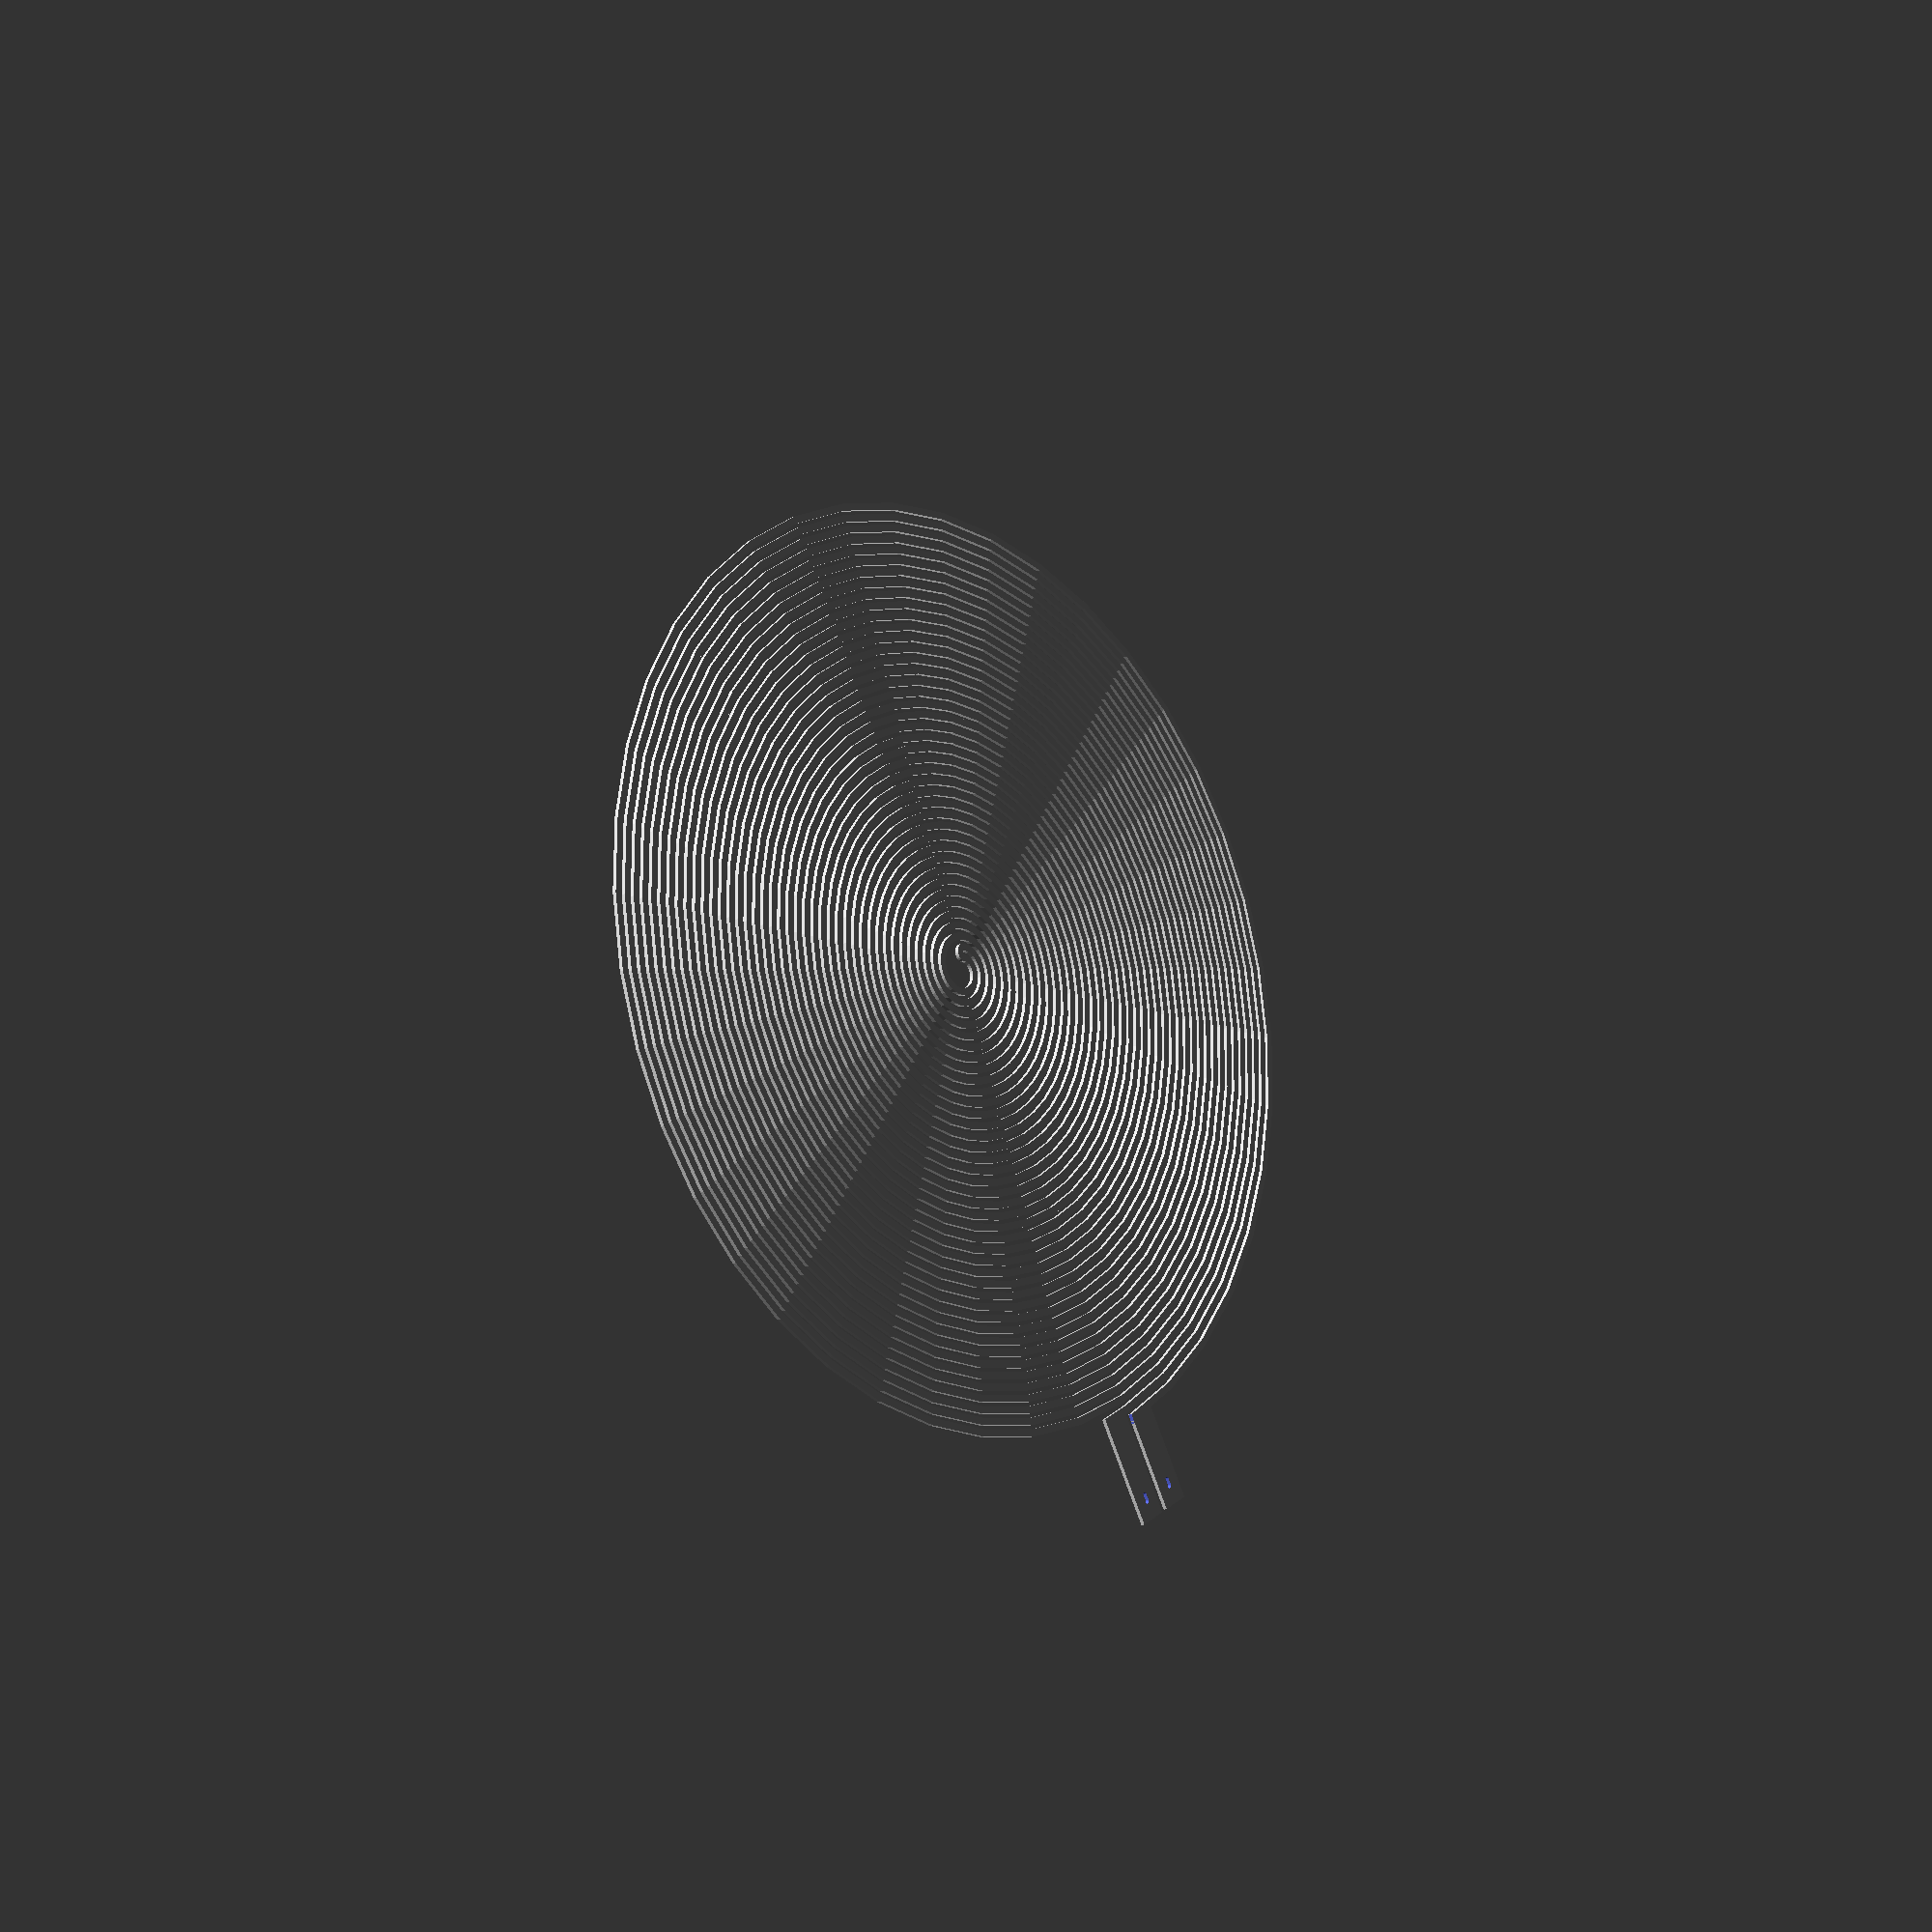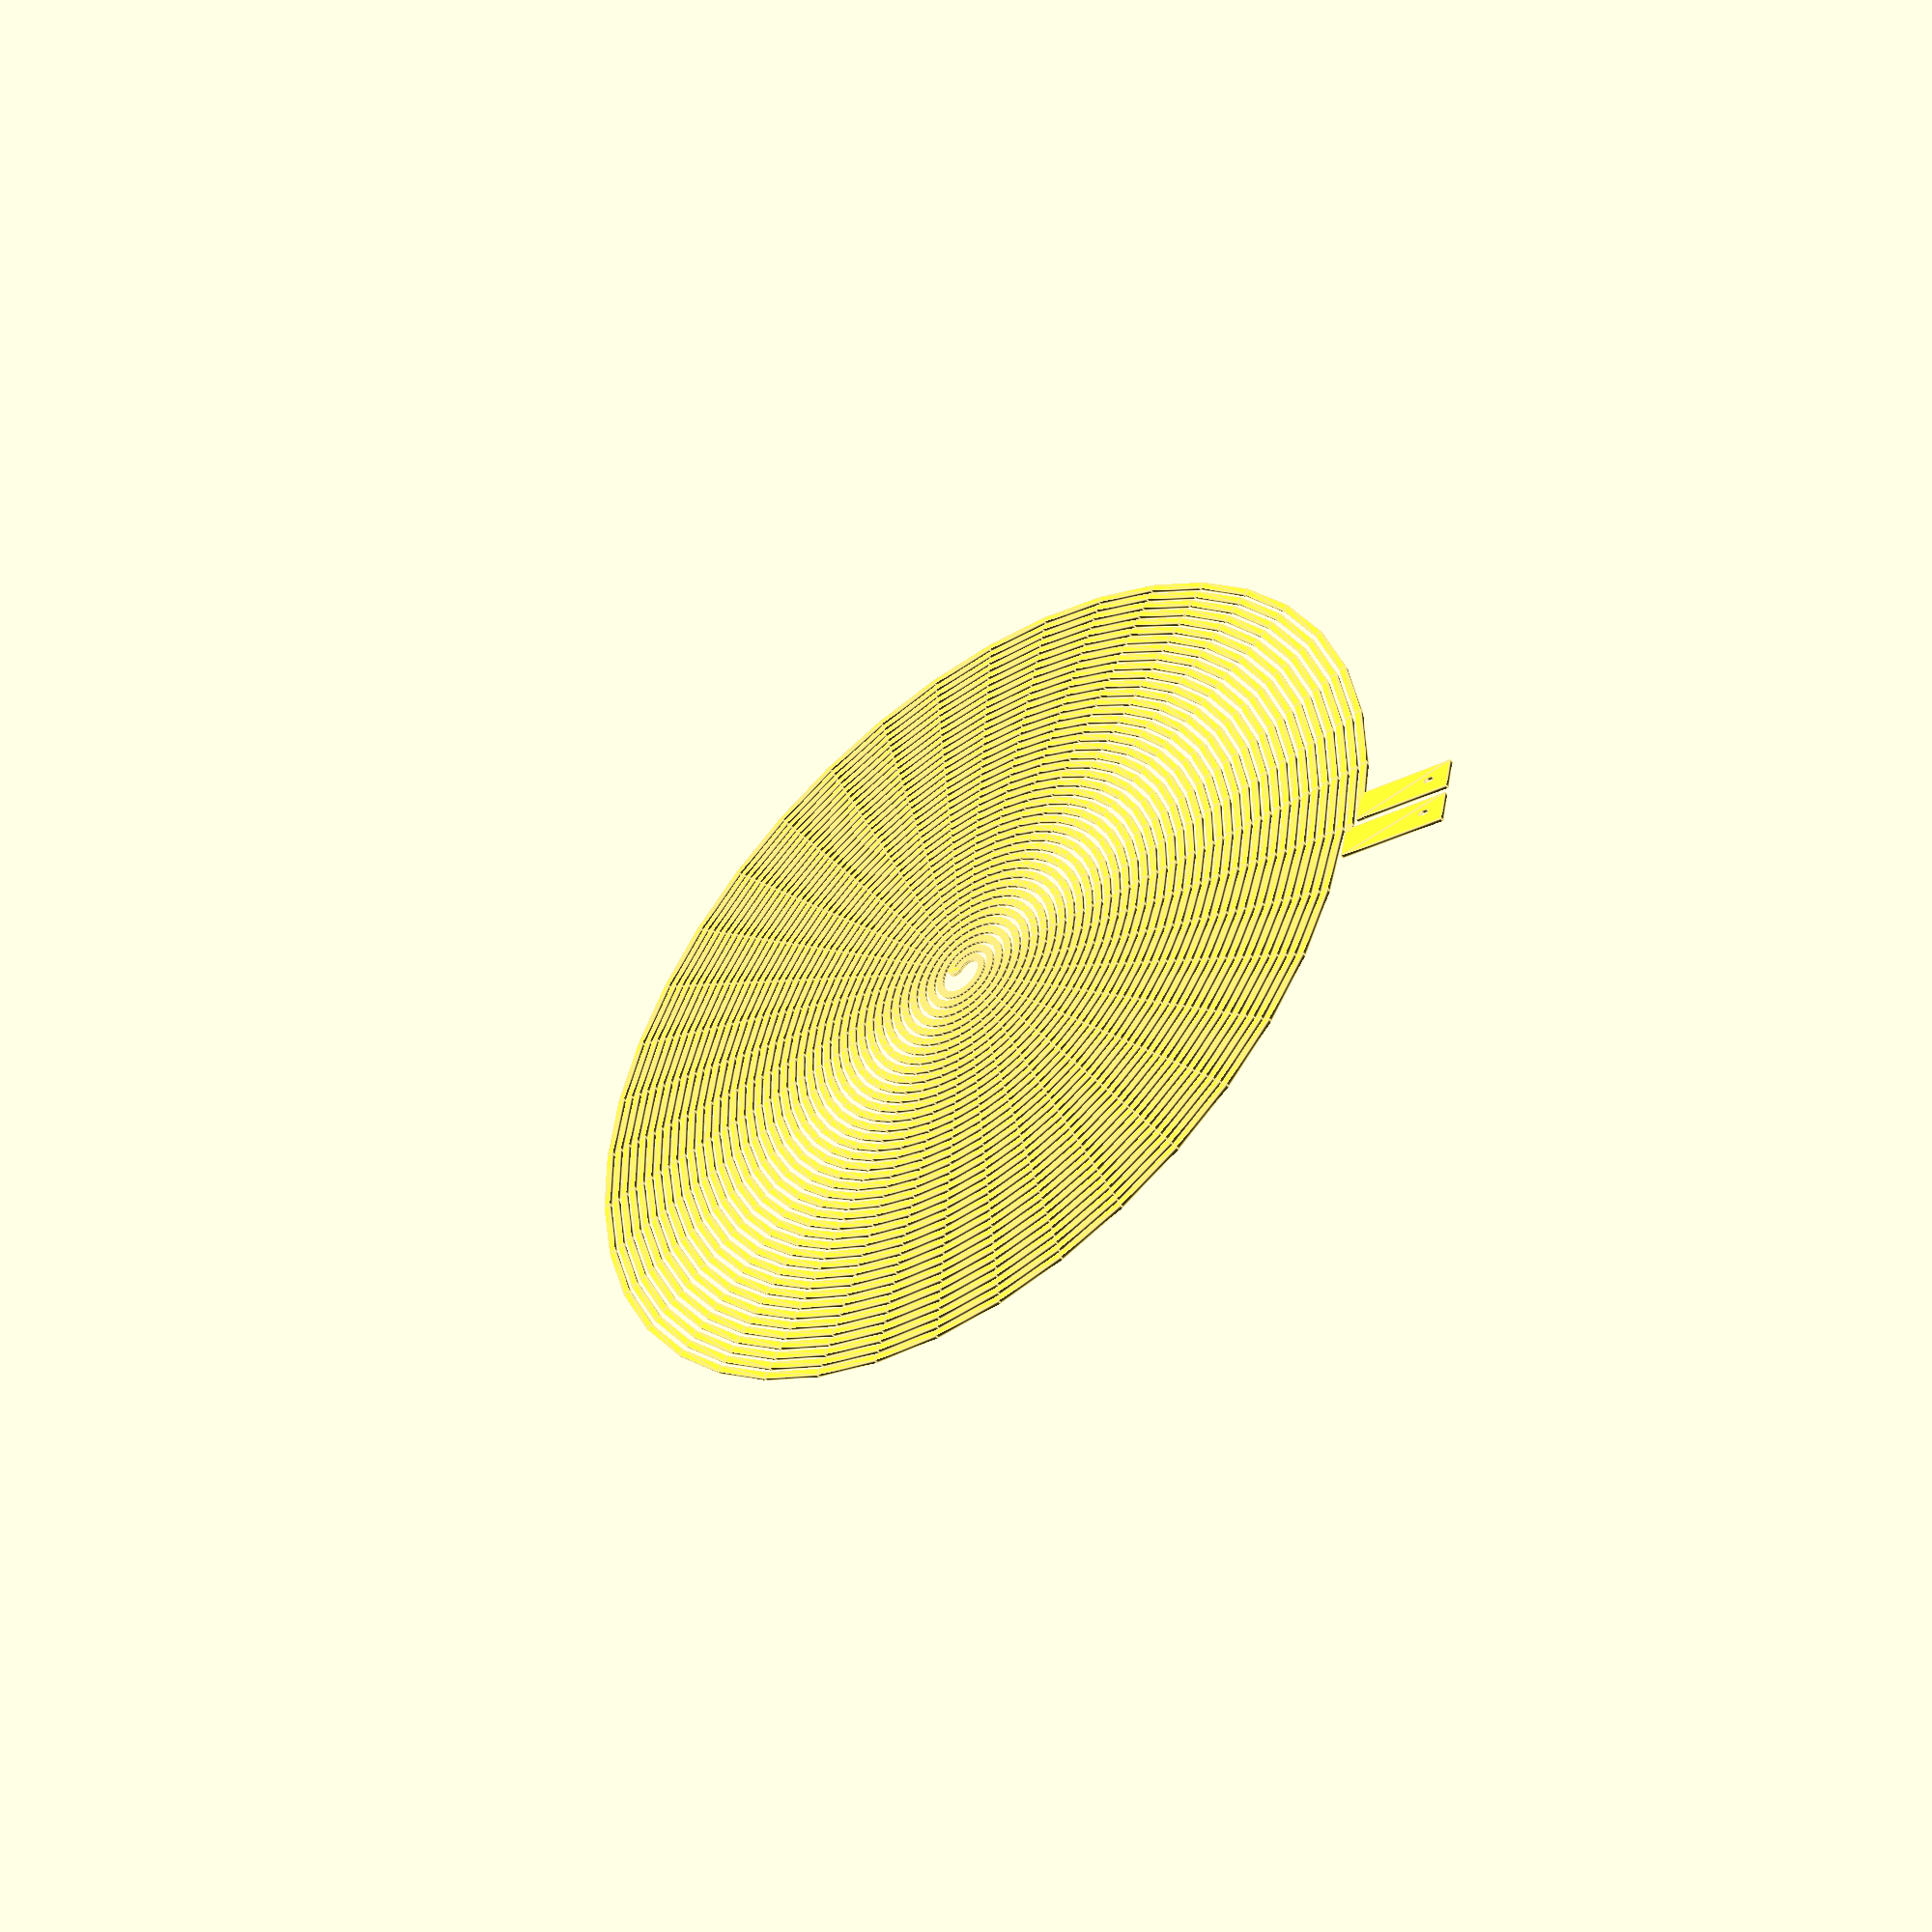
<openscad>
// Copper at 20 °C, Ohm*mm^2/m
material_specific_resistance=0.018;
// Temperature coefficient of resistance, Ohm/°C
material_tcr=0.004;
conductor_thickness=0.035;
// DC Voltage, in Volts
heater_voltage=12;

trace_width=1.8;
// Distance between adjacent traces
trace_distance=1;
spiral_min_radius=3;
spiral_max_radius=120;

contact_trace_width=8;
contact_distance=2;
// Distance from the spiral
contact_hole_distance=20;
contact_hole_width=1.5;
contact_hole_length=3;

// Spiral segment angle
step_angle=9;

/* [Hidden] */

$fn=32;

conductor_section_area=conductor_thickness*trace_width;
conductor_specific_resistance=material_specific_resistance/conductor_section_area;

// Radius step per one degree
rstep=((trace_width+trace_distance)*2)/360;
turns_im=(spiral_max_radius-trace_width-trace_distance-spiral_min_radius)/(trace_width+trace_distance)/2;
turns=ceil(turns_im*(360/step_angle))/(360/step_angle);
actual_conductor_length1=sumv(spiral_length(spiral_min_radius,trace_width,trace_distance,turns,rstep,step_angle))/1000;
actual_conductor_length2=sumv(spiral_length(spiral_min_radius+trace_distance+trace_width,trace_width,trace_distance,turns,rstep,step_angle))/1000;
actual_conductor_length=actual_conductor_length1+actual_conductor_length2;
actual_conductor_resistance_20=conductor_specific_resistance*actual_conductor_length;
actual_conductor_current_20=heater_voltage/actual_conductor_resistance_20;
actual_conductor_wattage_20=pow(heater_voltage,2)/actual_conductor_resistance_20;
actual_conductor_resistance_100=actual_conductor_resistance_20*(1+material_tcr*(100-20));
actual_conductor_current_100=heater_voltage/actual_conductor_resistance_100;
actual_conductor_wattage_100=pow(heater_voltage,2)/actual_conductor_resistance_100;

echo(str("Conductor section area: ",conductor_section_area," mm^2"));
echo(str("Conductor specific resistance: ",conductor_specific_resistance," Ohm/m"));
echo(str("Number of spiral turns: ",turns));
echo(str("Conductor length: ",actual_conductor_length1,"+",actual_conductor_length2,"=",actual_conductor_length," m"));
echo(str("Conductor resistance at 20°C: ", actual_conductor_resistance_20," Ohm"));
echo(str("Conductor current at 20°C: ",actual_conductor_current_20," A"));
echo(str("Conductor wattage at 20°C: ",actual_conductor_wattage_20," W"));
echo(str("Conductor resistance at 100°C: ", actual_conductor_resistance_100," Ohm"));
echo(str("Conductor current at 100°C: ",actual_conductor_current_100," A"));
echo(str("Conductor wattage at 100°C: ",actual_conductor_wattage_100," W"));

// Draw a double spiral
difference() {
    union() {
        rotate(-360*(ceil(turns)-turns)) {
            double_spiral(spiral_min_radius,trace_width,trace_distance,turns,rstep,step_angle);
            double_spiral_central_contact();
        }
        double_spiral_ends();
    }
    
    // Cleanup space between contacts
    translate([-contact_distance/2,spiral_min_radius+turns*rstep*360+trace_width/2+trace_distance/2])
        square([contact_distance,trace_distance+trace_width]);
}

function sumv(v,i=0) = (i==len(v)-1 ? v[i] : v[i] + sumv(v,i+1));

function spiral_length(r=1,width=2,gap=2,turns=3,rstep,step_angle) = 
    [for(t=[0:step_angle:360*turns+0.001])
        2*(r+(t+step_angle/2)*rstep)*sin(step_angle/2)];

module double_spiral(r=10,width=2,gap=2,turns=3,rstep,step_angle)
{
    polygon(points=concat(
        [for(t=[0:step_angle:360*turns+0.001])
            [(r-width/2+t*rstep)*sin(t),(r-width/2+t*rstep)*cos(t)]],
        [for(t=[360*turns:-step_angle:-0.001])
            [(r+width/2+t*rstep)*sin(t),(r+width/2+t*rstep)*cos(t)]]
            ));
    polygon(points=concat(
        [for(t=[0:step_angle:360*turns+0.001]) 
            [(r-width/2+t*rstep+width+gap)*sin(t),(r-width/2+t*rstep+width+gap)*cos(t)]],
        [for(t=[360*turns:-step_angle:-0.001]) 
            [(r+width/2+t*rstep+width+gap)*sin(t),(r+width/2+t*rstep+width+gap)*cos(t)]]
            ));
}

module double_spiral_central_contact()
{
    translate([0,spiral_min_radius+trace_width/2+trace_distance/2]) {
        difference() {
            circle(d=2*trace_width+trace_distance);
            circle(d=trace_distance);
            translate([0,-trace_width-trace_distance/2-1])
                square([trace_width+trace_distance/2+1,2*trace_width+trace_distance+2]);
        }
    }
}

module double_spiral_ends()
{
    translate([-contact_distance/2-contact_trace_width,spiral_min_radius+turns*rstep*360+trace_distance+trace_width/2]) {
        difference() {
            square([contact_trace_width,contact_hole_distance+contact_hole_length/2+contact_trace_width/2]);
            translate([contact_trace_width/2,contact_hole_distance]) {
                hull() {
                    translate([0,(contact_hole_length-contact_hole_width)/2])
                        circle(d=contact_hole_width);
                    translate([0,-(contact_hole_length-contact_hole_width)/2])
                        circle(d=contact_hole_width);
                }
            }
        }
    }

    translate([contact_distance/2,spiral_min_radius+turns*rstep*360-trace_width/2]) {
        difference() {
            union() {
                square([contact_trace_width,contact_hole_distance+contact_hole_length/2+contact_trace_width/2+trace_distance+trace_width]);
                translate([-contact_distance/2-.001,0])
                    square([contact_distance/2+1,trace_width]);
            }
            translate([contact_trace_width/2,contact_hole_distance+trace_distance+trace_width]) {
                hull() {
                    translate([0,(contact_hole_length-contact_hole_width)/2])
                        circle(d=contact_hole_width);
                    translate([0,-(contact_hole_length-contact_hole_width)/2])
                        circle(d=contact_hole_width);
                }
            }
        }
    }
}

</openscad>
<views>
elev=16.9 azim=149.3 roll=312.7 proj=p view=solid
elev=46.7 azim=103.1 roll=38.7 proj=p view=edges
</views>
